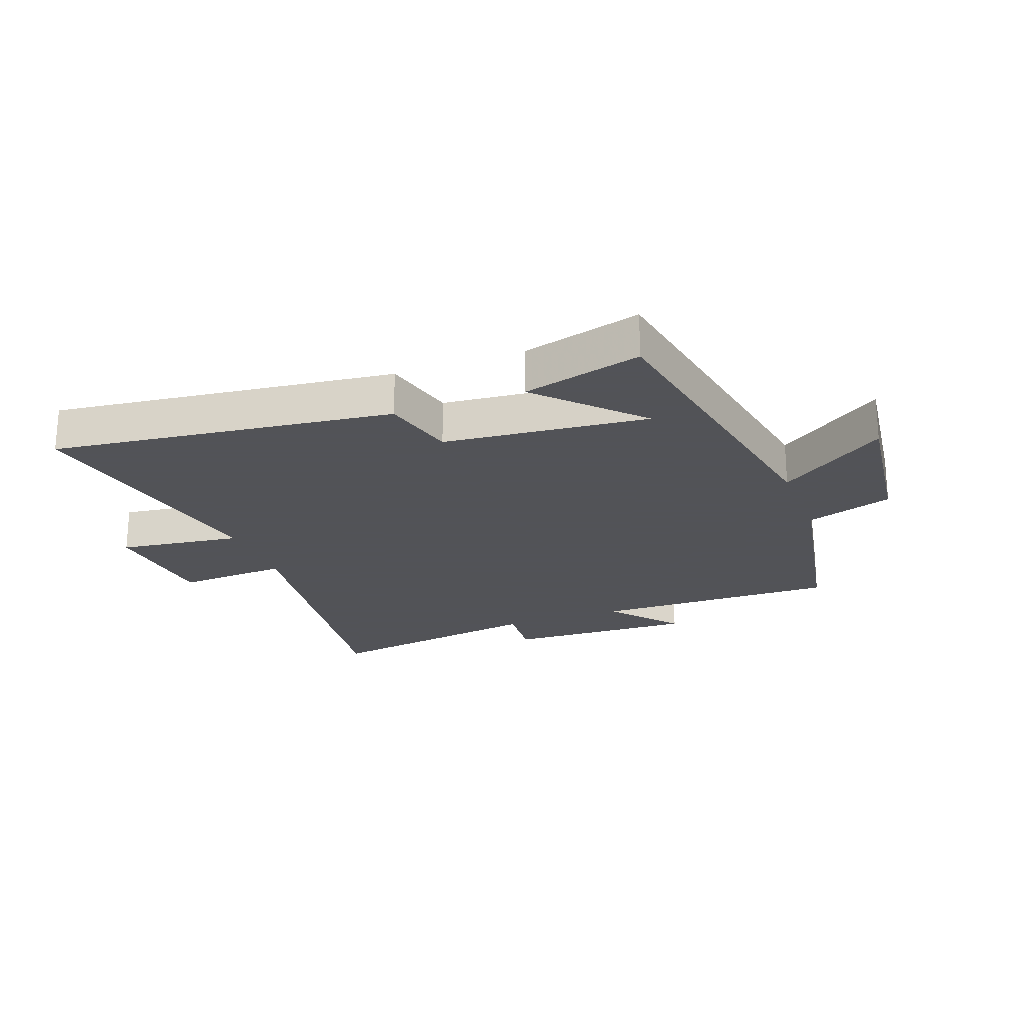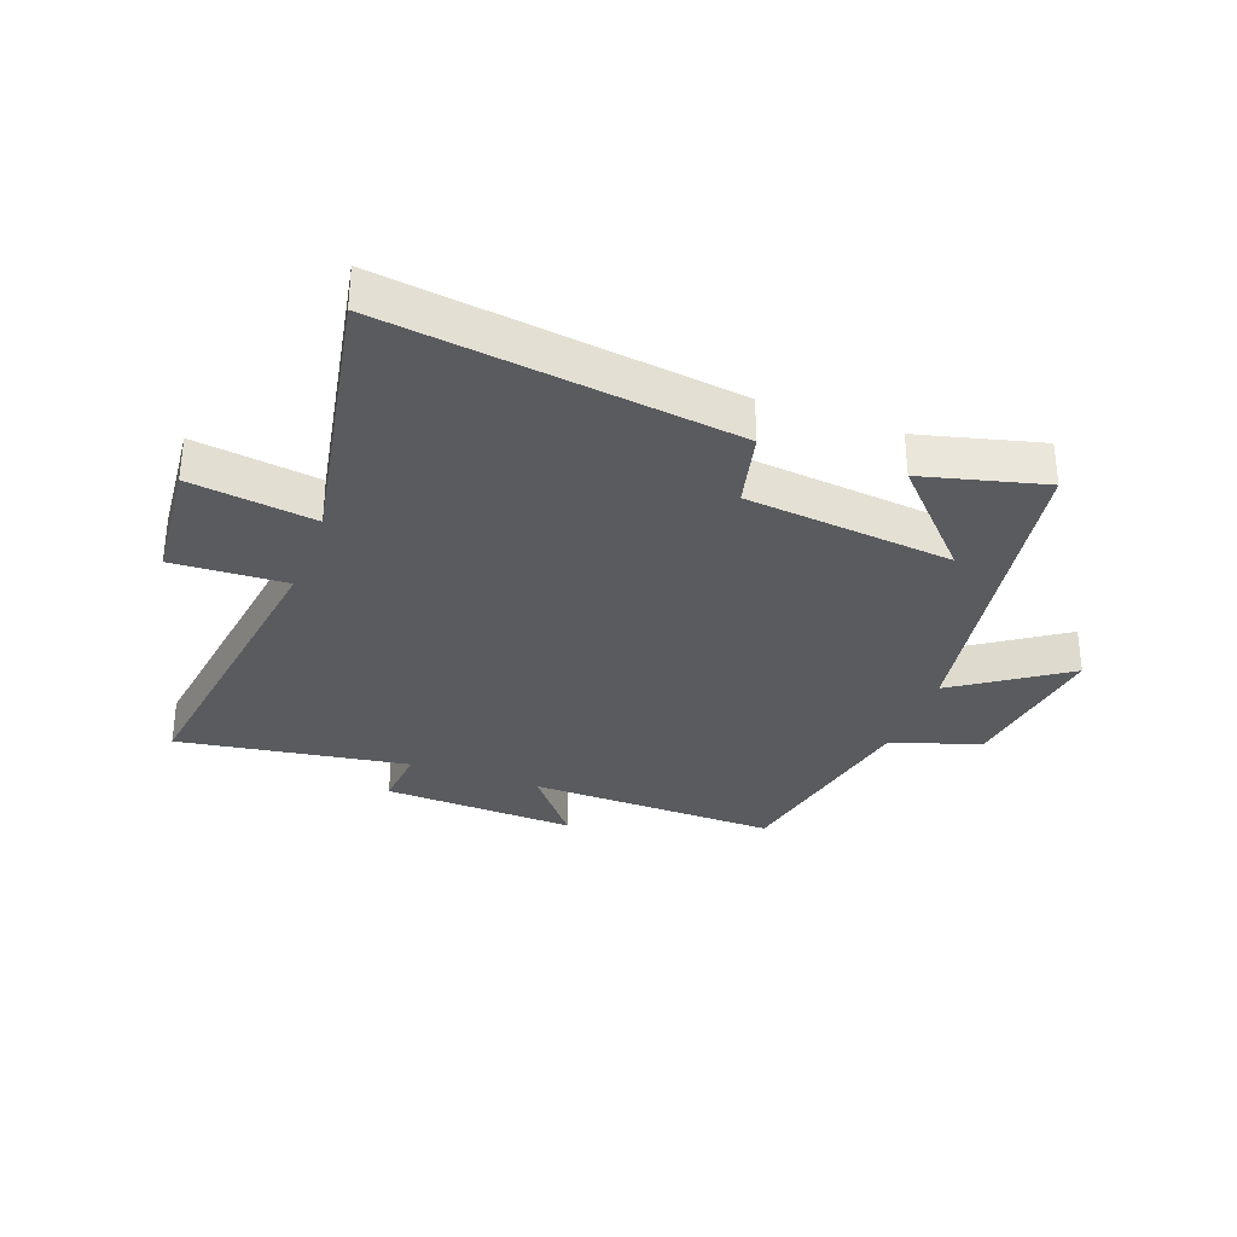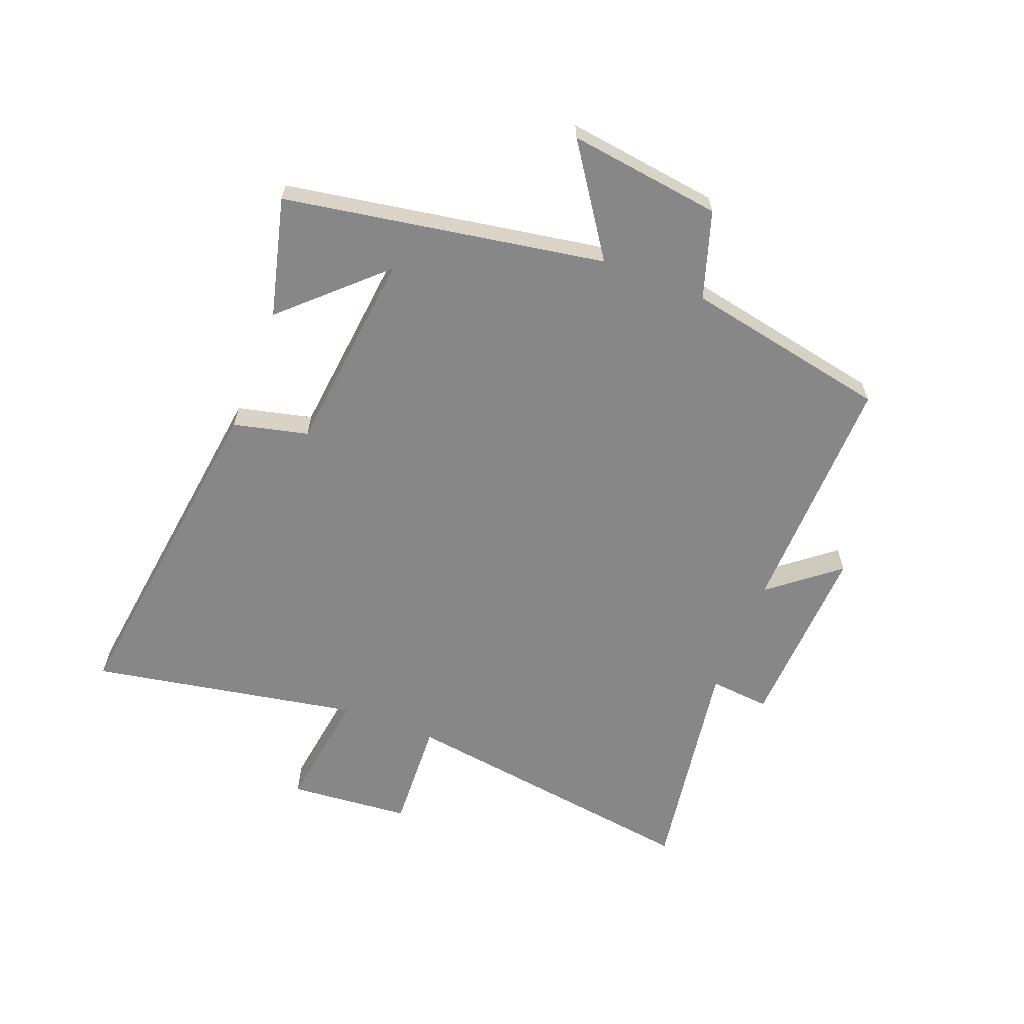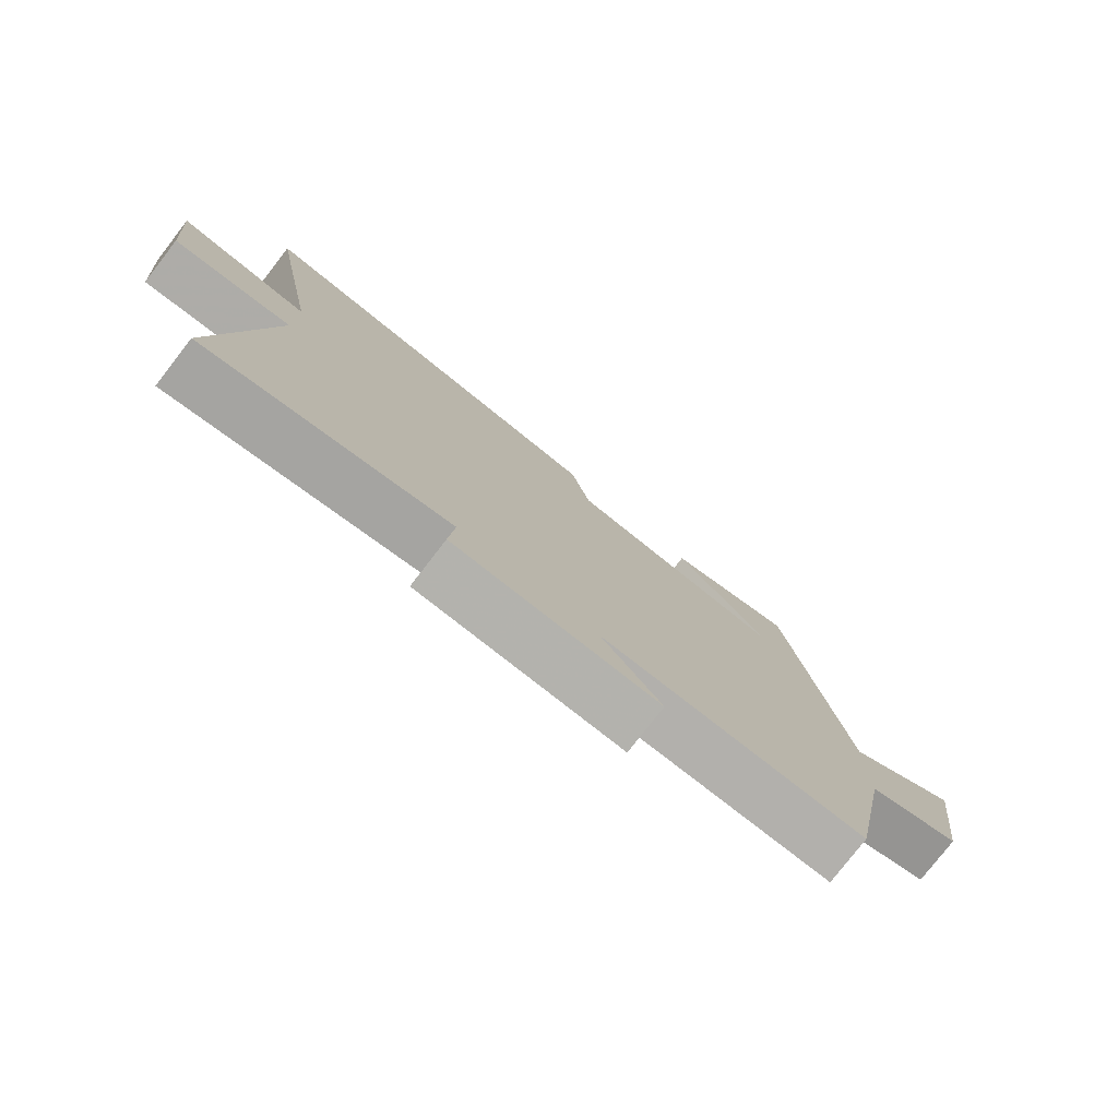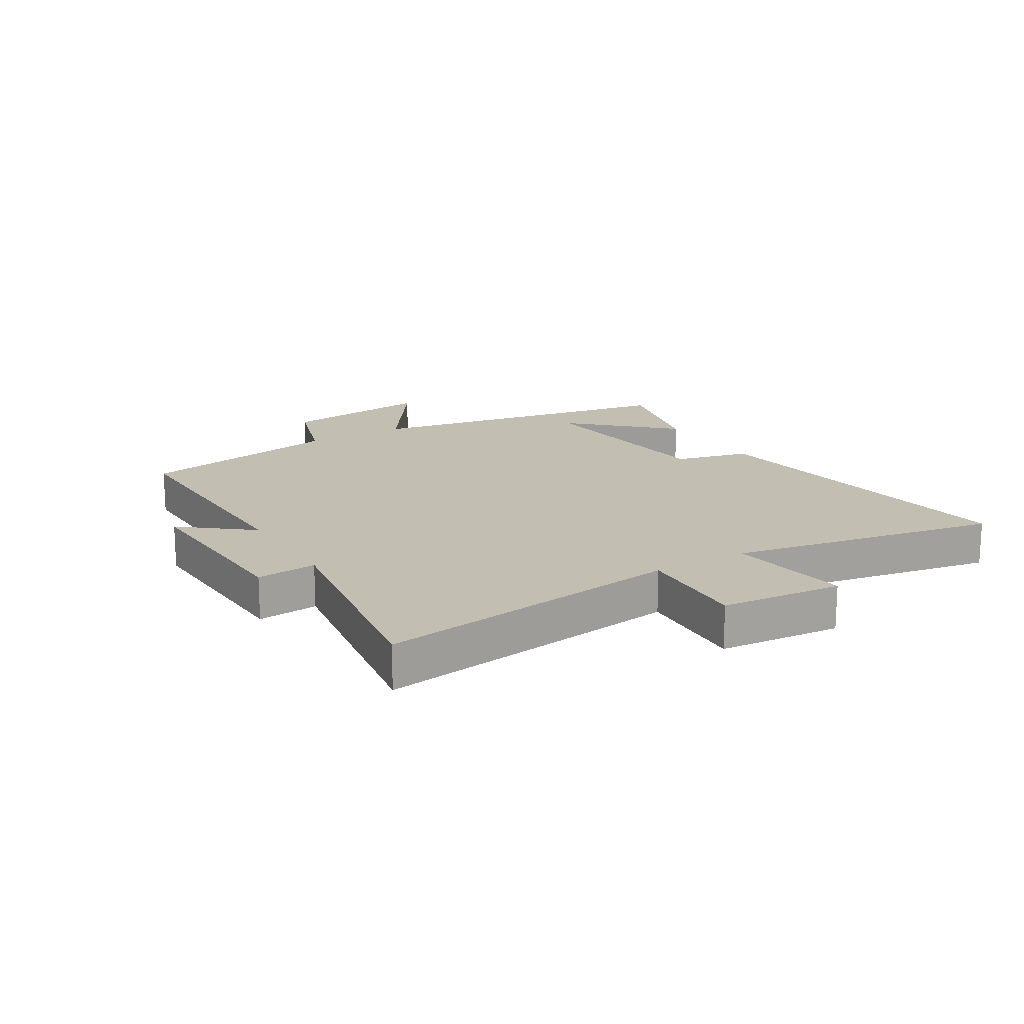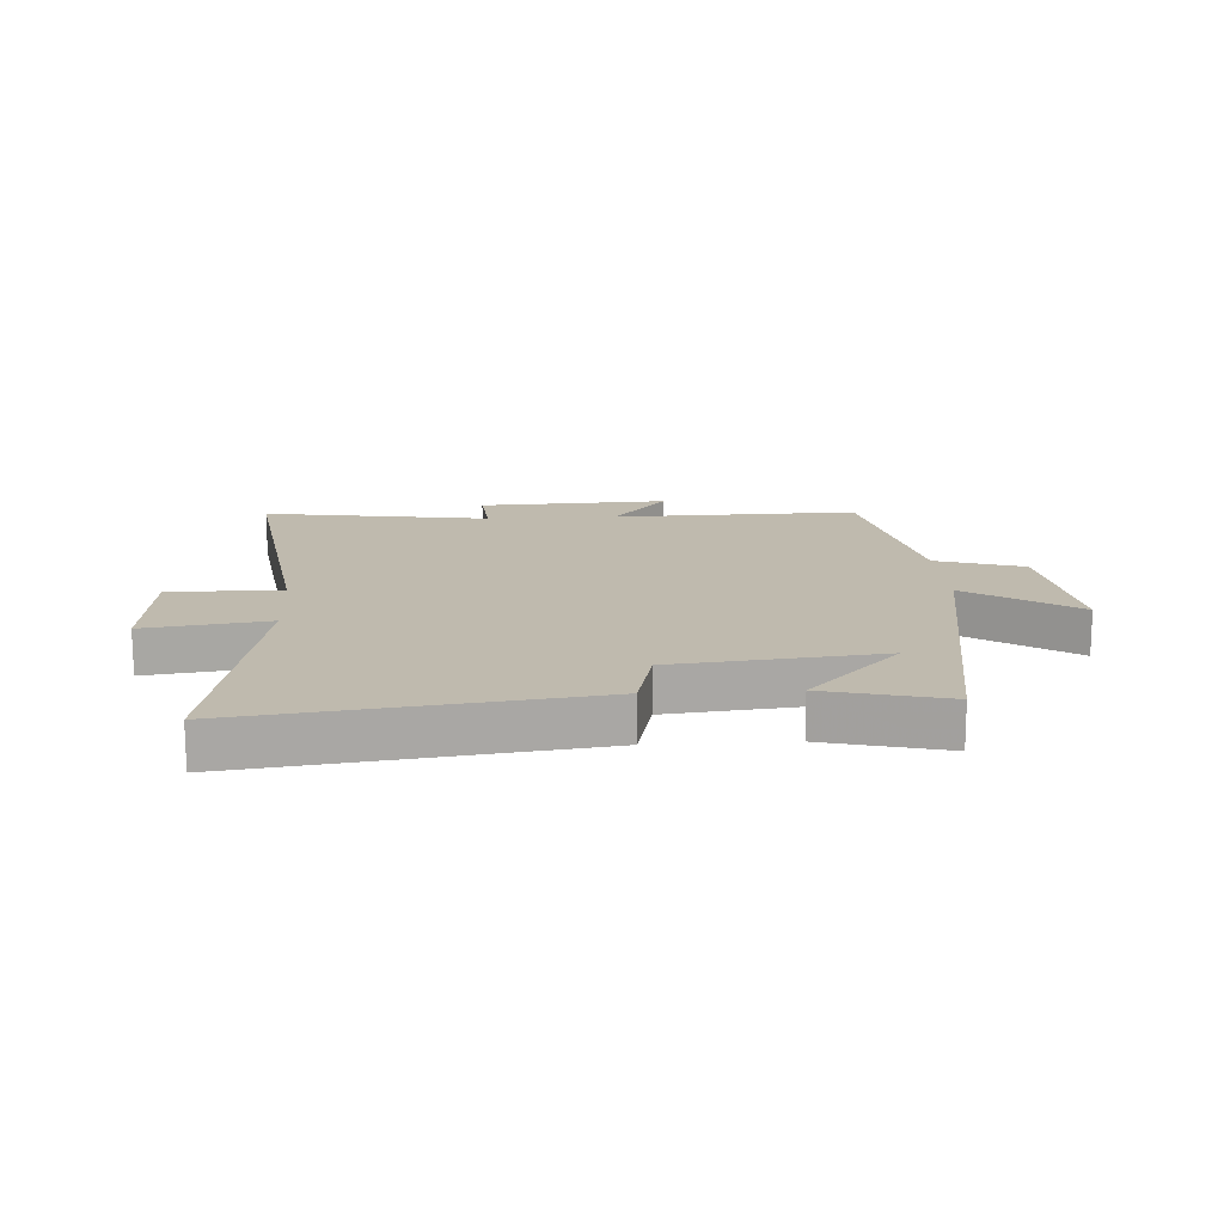
<metadata>
{"format":"obj","ext":"obj","renderer":"f3d","projection":"perspective","resolution":1024,"background":"white","views":[{"elev":-22.5,"azim":20.9,"up":"+Y"},{"elev":-32.4,"azim":-20.3,"up":"+Y"},{"elev":-62.6,"azim":68.7,"up":"+Y"},{"elev":-78.2,"azim":-37.8,"up":"+Z"},{"elev":17.1,"azim":-121.1,"up":"+Y"},{"elev":15.5,"azim":-3.5,"up":"+Y"}]}
</metadata>
<code>
v 0.433 0.07 -0.509
v 0.022 0.07 -0.5
v 0.115 0.07 -0.615
v -0.203 0.07 -0.601
v -0.194 0.07 -0.5
v -0.573 0.07 -0.559
v -0.5 0.07 -0.043
v -0.687 0.07 -0.052
v -0.705 0.07 0.152
v -0.5 0.07 0.123
v -0.583 0.07 0.574
v -0.012 0.07 0.5
v 0.018 0.07 0.375
v 0.36 0.07 0.339
v 0.208 0.07 0.5
v 0.408 0.07 0.551
v 0.5 0.07 0.014
v 0.68 0.07 0.137
v 0.646 0.07 -0.119
v 0.5 0.07 -0.166
v 0.433 0 -0.509
v 0.022 0 -0.5
v 0.115 0 -0.615
v -0.203 0 -0.601
v -0.194 0 -0.5
v -0.573 0 -0.559
v -0.5 0 -0.043
v -0.687 0 -0.052
v -0.705 0 0.152
v -0.5 0 0.123
v -0.583 0 0.574
v -0.012 0 0.5
v 0.018 0 0.375
v 0.36 0 0.339
v 0.208 0 0.5
v 0.408 0 0.551
v 0.5 0 0.014
v 0.68 0 0.137
v 0.646 0 -0.119
v 0.5 0 -0.166
f 17 18 19 20
f 17 20 1 2
f 14 15 16
f 14 16 17
f 13 14 17 2
f 12 13 2
f 11 12 2
f 10 11 2
f 7 8 9 10
f 5 6 7
f 10 2 3
f 7 10 3
f 5 7 3
f 3 4 5
f 40 39 38 37
f 22 21 40 37
f 36 35 34
f 37 36 34
f 22 37 34 33
f 22 33 32
f 22 32 31
f 22 31 30
f 30 29 28 27
f 27 26 25
f 23 22 30
f 23 30 27
f 23 27 25
f 25 24 23
f 1 21 22 2
f 2 22 23 3
f 3 23 24 4
f 4 24 25 5
f 5 25 26 6
f 6 26 27 7
f 7 27 28 8
f 8 28 29 9
f 9 29 30 10
f 10 30 31 11
f 11 31 32 12
f 12 32 33 13
f 13 33 34 14
f 14 34 35 15
f 15 35 36 16
f 16 36 37 17
f 17 37 38 18
f 18 38 39 19
f 19 39 40 20
f 20 40 21 1

</code>
